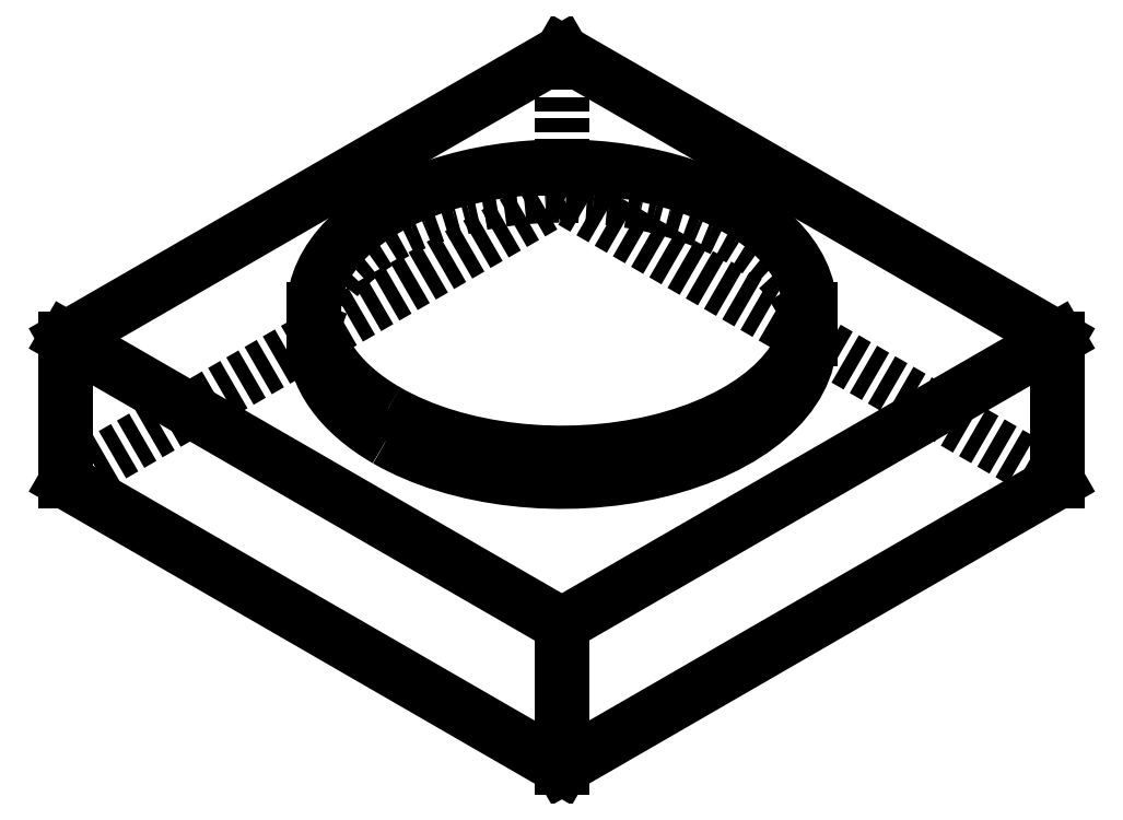
<metadata>
{"format":"dxf","ext":"dxf","renderer":"ezdxf+matplotlib","layout":"modelspace","background":"white","min_lineweight":24,"dpi":150}
</metadata>
<code>
0
SECTION
2
ENTITIES
0
ELLIPSE
8
HiddenOutline
10
0
20
4.082
30
0
11
7.071
21
0
31
0
40
0.5774
41
0
42
3.142
0
LINE
8
HiddenOutline
10
14.14
20
0
30
0
11
0
21
8.165
31
0
0
LINE
8
HiddenOutline
10
0
20
8.165
30
0
11
0
21
12.25
31
0
0
LINE
8
HiddenOutline
10
0
20
8.165
30
0
11
-14.14
21
0
31
0
0
ELLIPSE
8
Outline
10
0
20
4.899
30
0
11
7.071
21
0
31
0
40
0.5774
41
3.142
42
3.927
0
ELLIPSE
8
Outline
10
0
20
4.899
30
0
11
7.071
21
0
31
0
40
0.5774
41
3.927
42
6.283
0
ELLIPSE
8
Outline
10
0
20
4.899
30
0
11
7.071
21
0
31
0
40
0.5774
41
0
42
3.142
0
LINE
8
Outline
10
-7.071
20
4.899
30
0
11
-7.071
21
4.082
31
0
0
ELLIPSE
8
Outline
10
0
20
4.082
30
0
11
7.071
21
0
31
0
40
0.5774
41
3.142
42
3.927
0
ELLIPSE
8
Outline
10
0
20
4.082
30
0
11
7.071
21
0
31
0
40
0.5774
41
3.927
42
6.283
0
LINE
8
Outline
10
7.071
20
4.082
30
0
11
7.071
21
4.899
31
0
0
LINE
8
Outline
10
14.14
20
4.082
30
0
11
0
21
-4.082
31
0
0
LINE
8
Outline
10
0
20
-4.082
30
0
11
-14.14
21
4.082
31
0
0
LINE
8
Outline
10
-14.14
20
4.082
30
0
11
-14.14
21
0
31
0
0
LINE
8
Outline
10
-14.14
20
0
30
0
11
0
21
-8.165
31
0
0
LINE
8
Outline
10
0
20
-8.165
30
0
11
0
21
-4.082
31
0
0
LINE
8
Outline
10
0
20
-8.165
30
0
11
14.14
21
0
31
0
0
LINE
8
Outline
10
14.14
20
0
30
0
11
14.14
21
4.082
31
0
0
LINE
8
Outline
10
14.14
20
4.082
30
0
11
0
21
12.25
31
0
0
LINE
8
Outline
10
0
20
12.25
30
0
11
-14.14
21
4.082
31
0
0
ENDSEC
0
EOF

</code>
